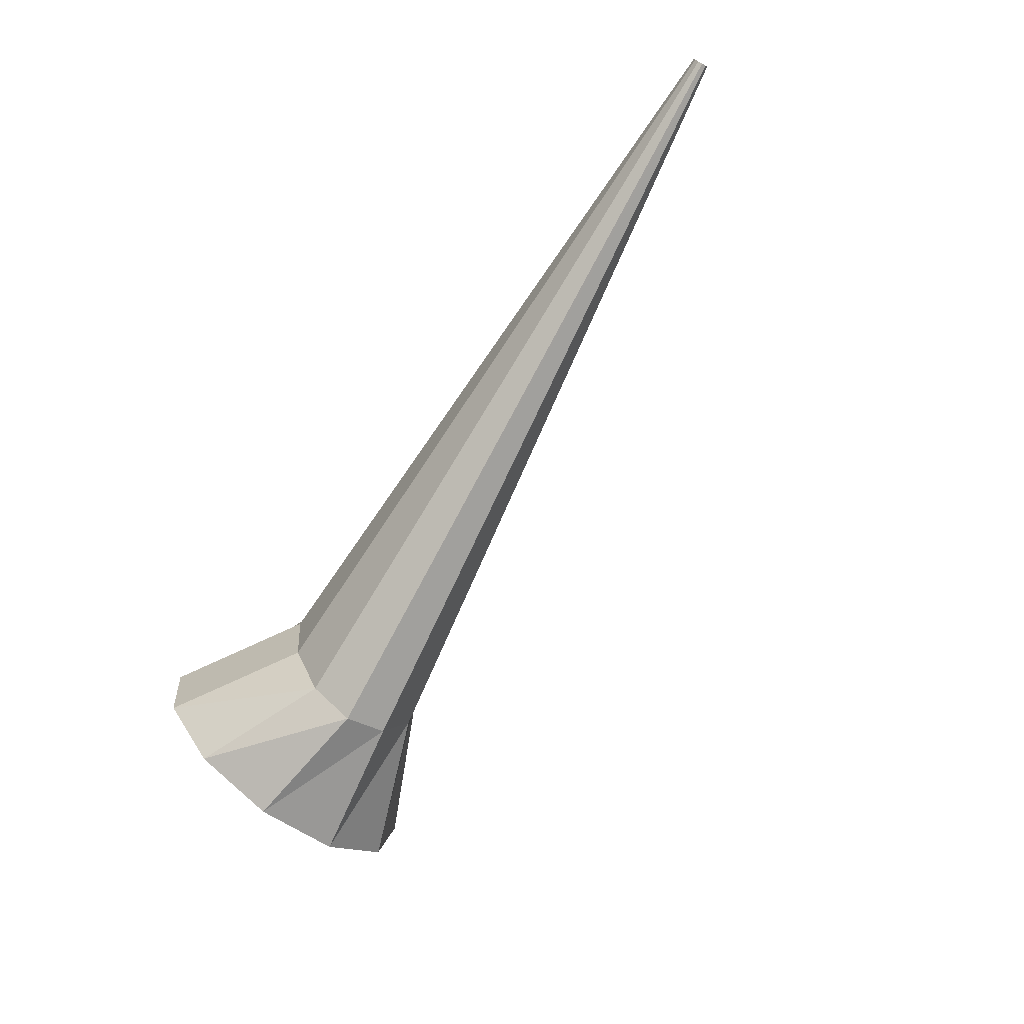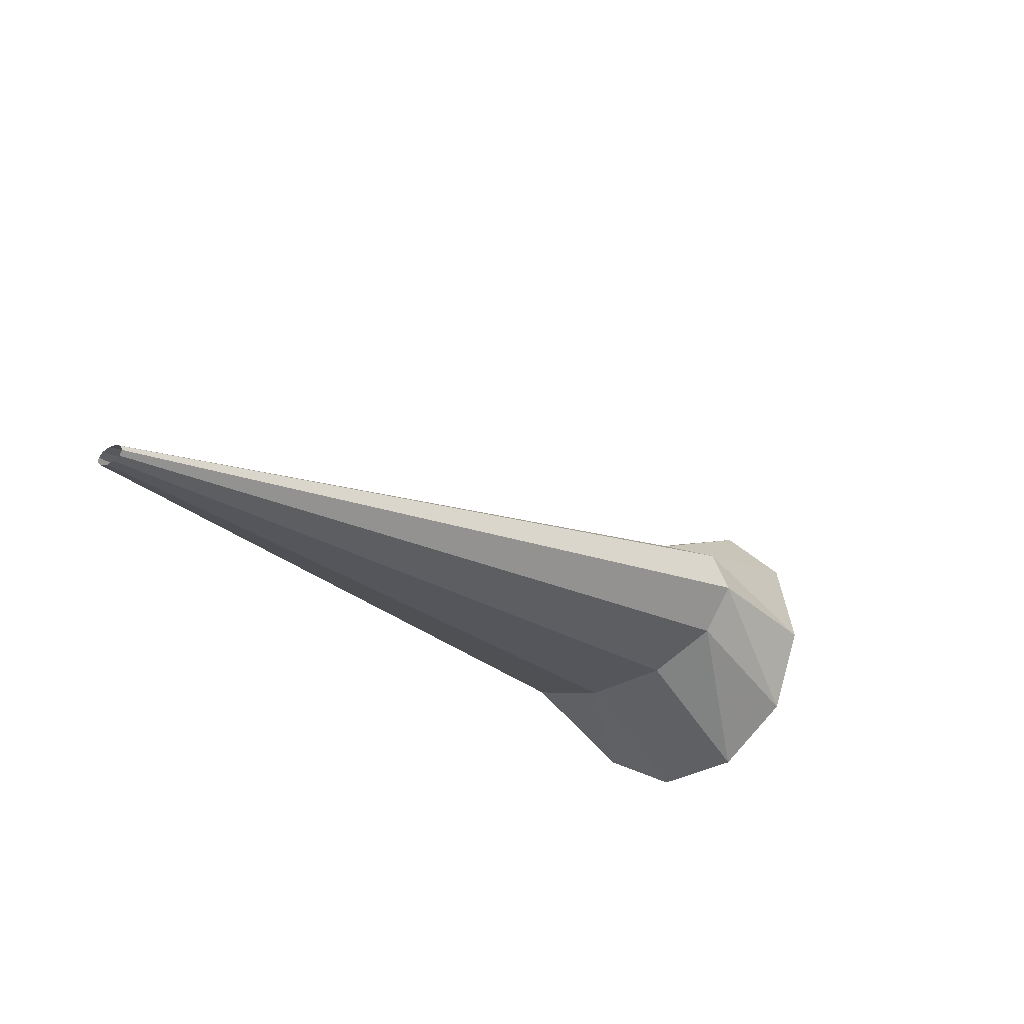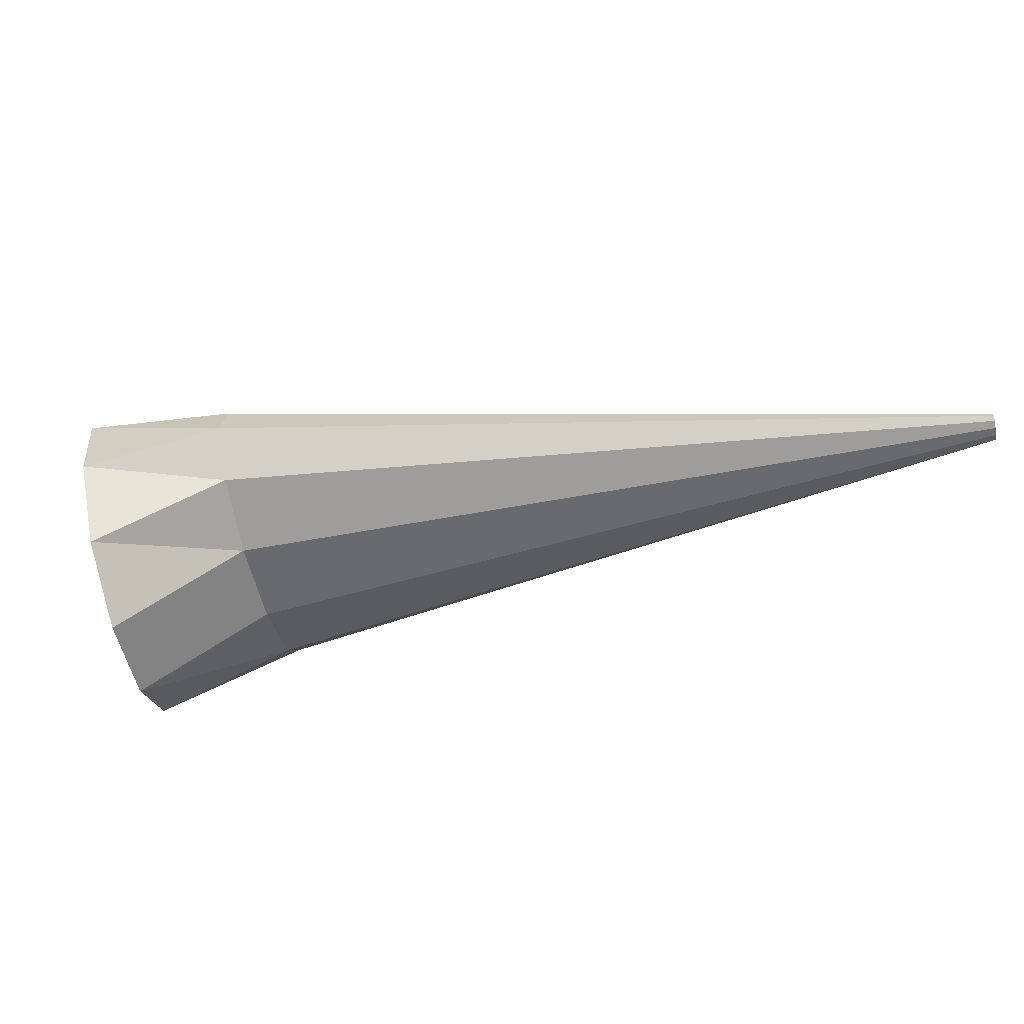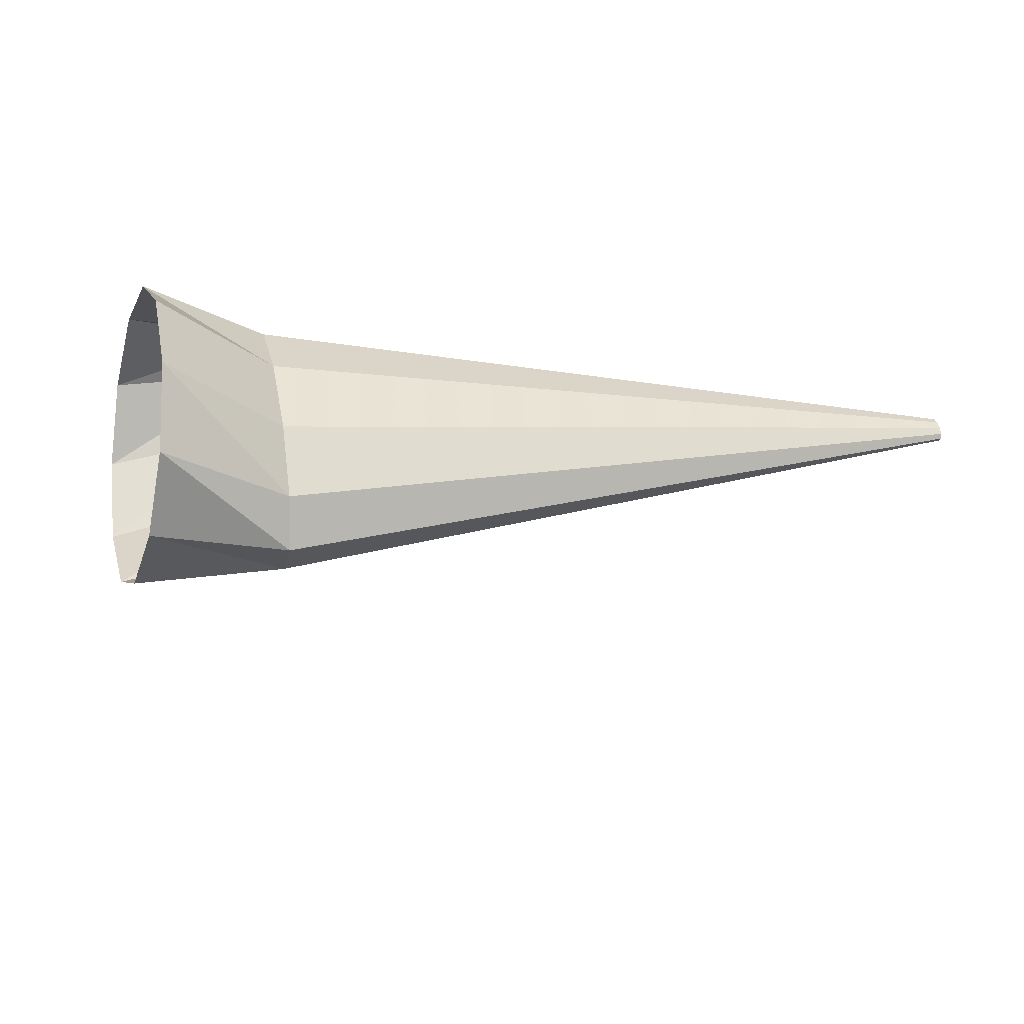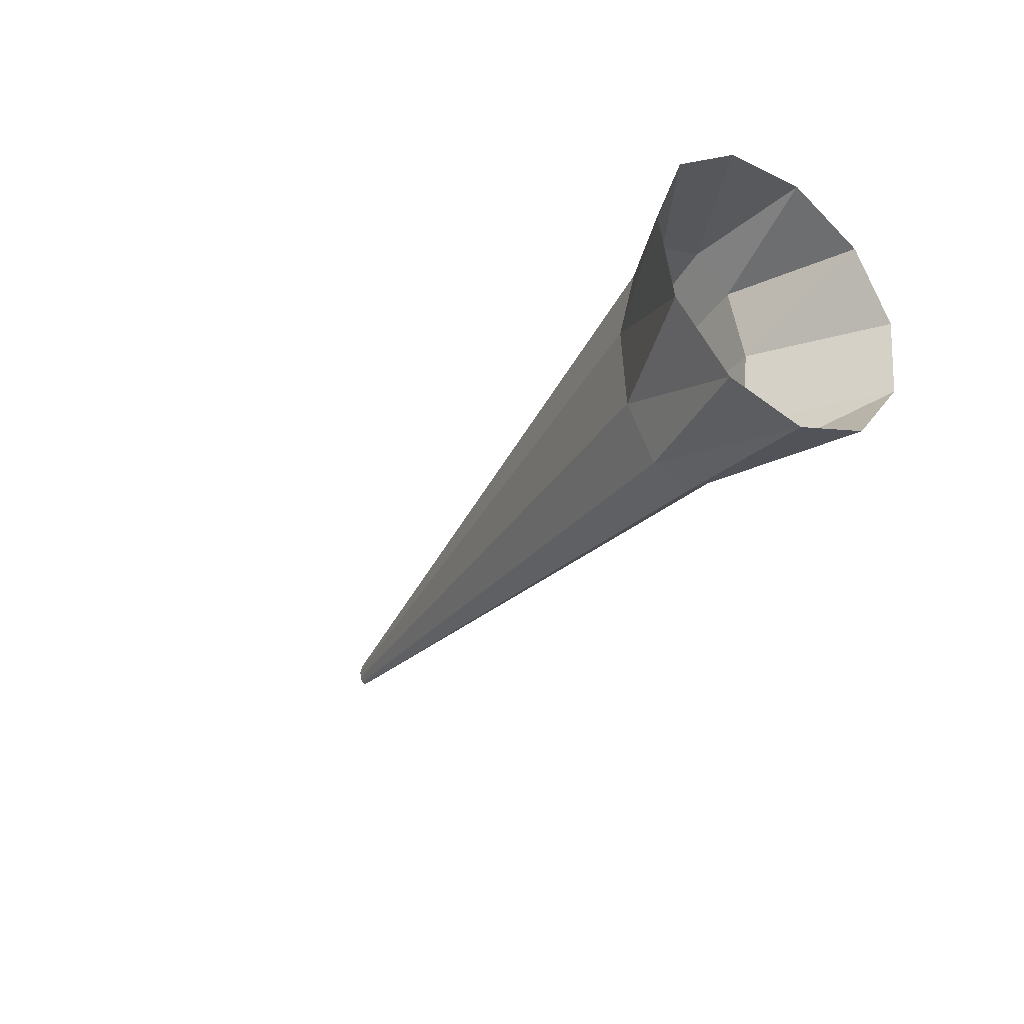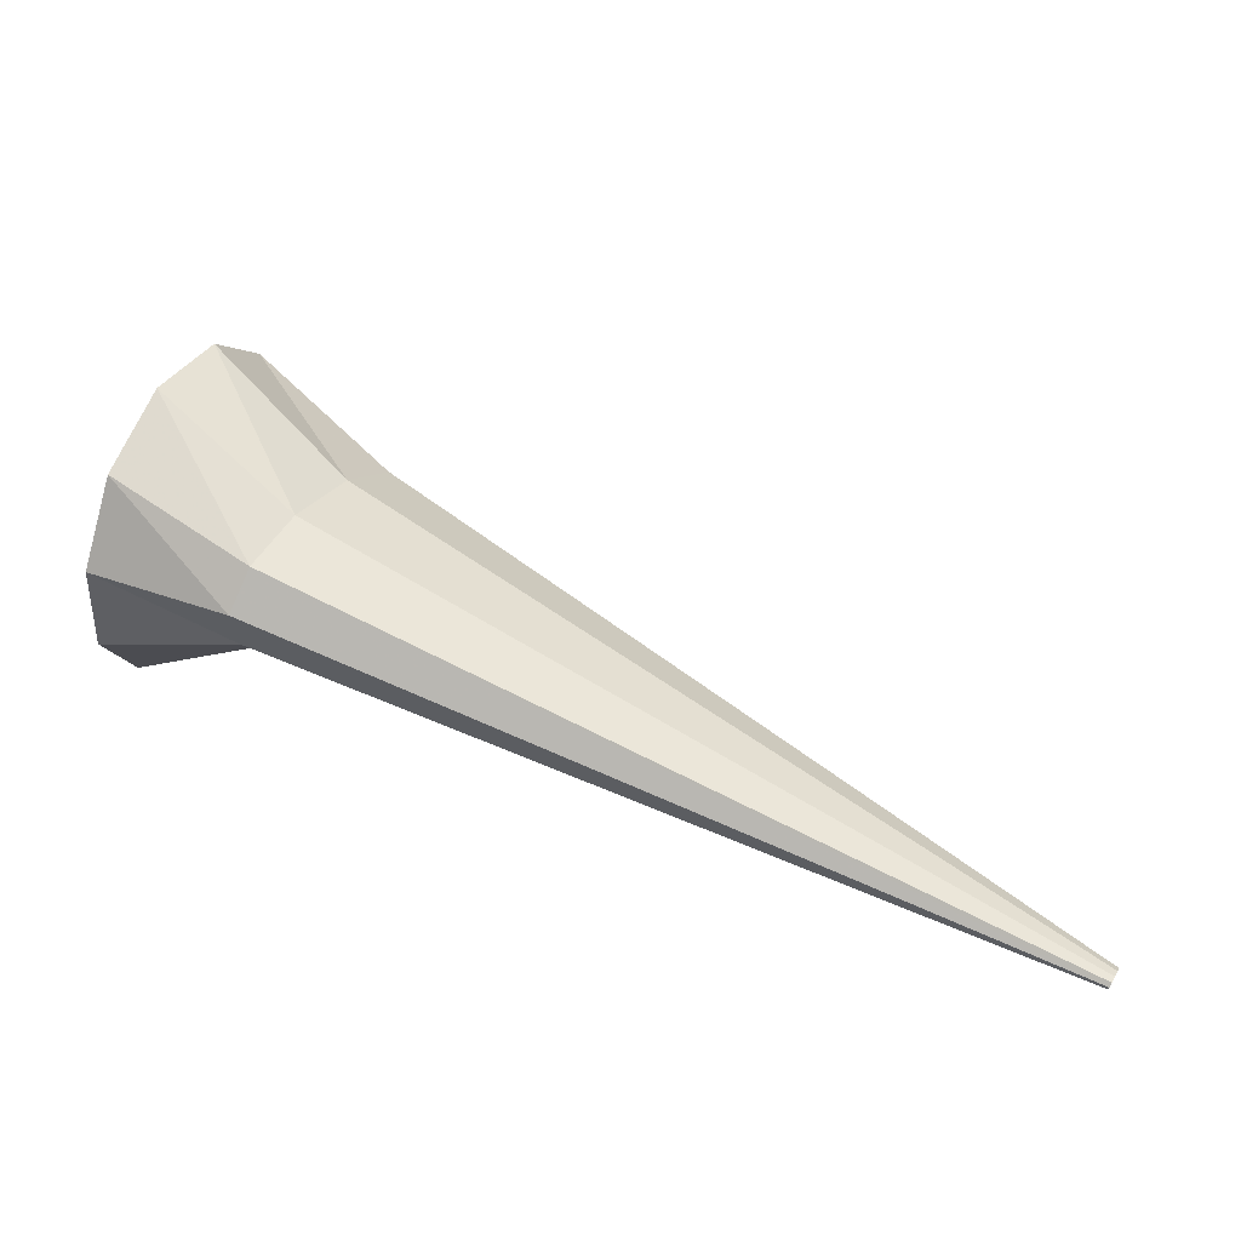
<metadata>
{"format":"obj","ext":"obj","renderer":"f3d","projection":"perspective","resolution":1024,"background":"white","views":[{"elev":-61.6,"azim":-139.2,"up":"+Y"},{"elev":-41.1,"azim":-61.8,"up":"+Z"},{"elev":39.3,"azim":160.8,"up":"+Y"},{"elev":-41.4,"azim":150.7,"up":"+Y"},{"elev":-45.4,"azim":41.4,"up":"+Y"},{"elev":22.5,"azim":-167.6,"up":"+Z"}]}
</metadata>
<code>
g tube1
v 113 113 188.6
v 113 112.8 188.5
v 113 112.6 188.4
v 113 112.6 188.3
v 113.1 112.7 188.2
v 113.2 112.9 188.1
v 113.2 113.2 188.1
v 113.2 113.4 188.2
v 113.2 113.5 188.4
v 113.2 113.5 188.5
v 113.1 113.3 188.6
v 113 113 188.6
v 135.2 108.2 198.8
v 134.9 105.6 198.2
v 134.9 103.8 197
v 135.2 103.4 195.7
v 135.8 104.6 194.6
v 136.5 106.9 194
v 137 109.7 194.3
v 137.2 112 195.2
v 137 113.1 196.5
v 136.5 112.7 197.8
v 135.8 110.9 198.7
v 135.2 108.2 198.8
v 139.3 107.2 202.2
v 139 104.5 201.2
v 139.2 102.8 199
v 139.7 102.6 196.2
v 140.4 103.8 193.8
v 141.2 106.2 192.5
v 141.7 109 192.8
v 141.8 111.2 194.5
v 141.4 112.3 197.1
v 140.8 111.8 199.8
v 140 109.8 201.7
v 139.3 107.2 202.2
f 1 2 14
f 14 13 1
f 2 3 15
f 15 14 2
f 3 4 16
f 16 15 3
f 4 5 17
f 17 16 4
f 5 6 18
f 18 17 5
f 6 7 19
f 19 18 6
f 7 8 20
f 20 19 7
f 8 9 21
f 21 20 8
f 9 10 22
f 22 21 9
f 10 11 23
f 23 22 10
f 11 12 24
f 24 23 11
f 13 14 26
f 26 25 13
f 14 15 27
f 27 26 14
f 15 16 28
f 28 27 15
f 16 17 29
f 29 28 16
f 17 18 30
f 30 29 17
f 18 19 31
f 31 30 18
f 19 20 32
f 32 31 19
f 20 21 33
f 33 32 20
f 21 22 34
f 34 33 21
f 22 23 35
f 35 34 22
f 23 24 36
f 36 35 23

</code>
